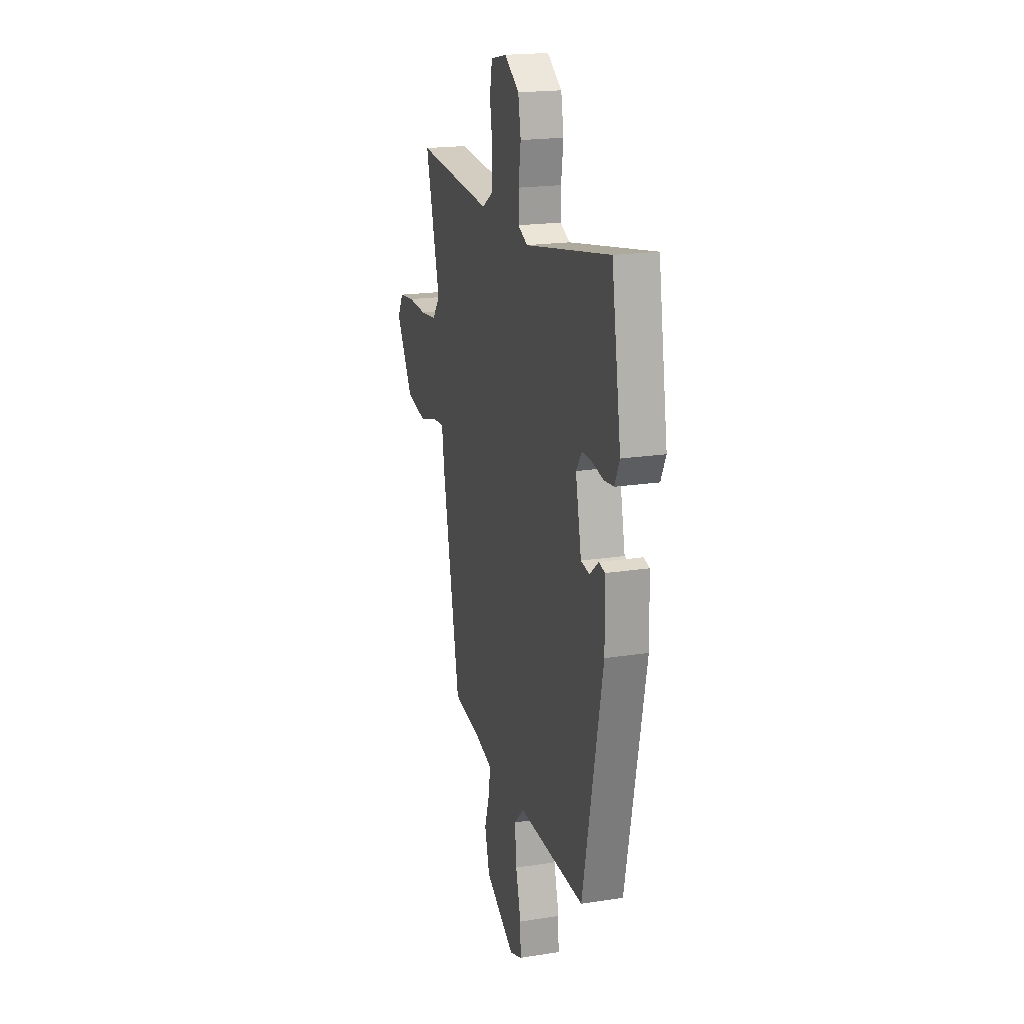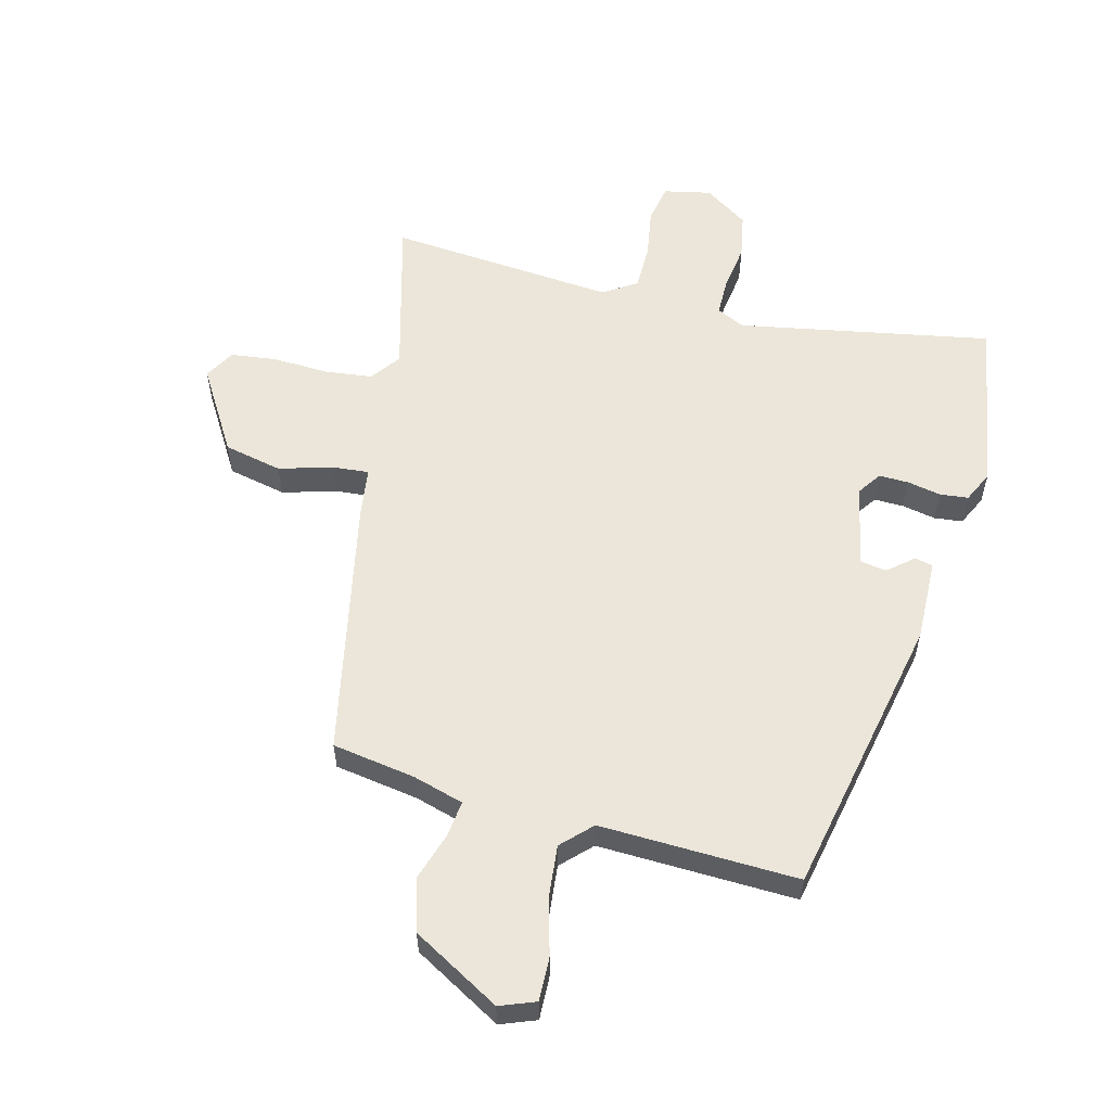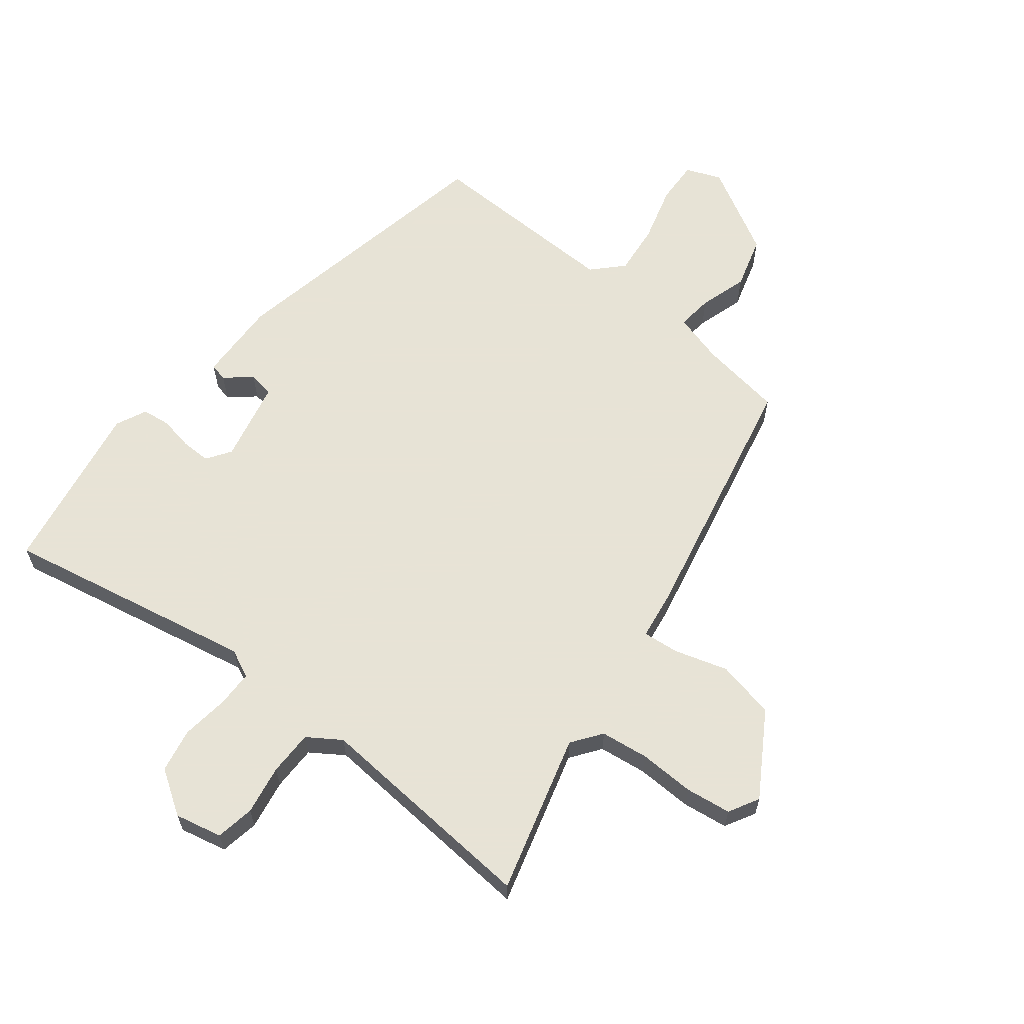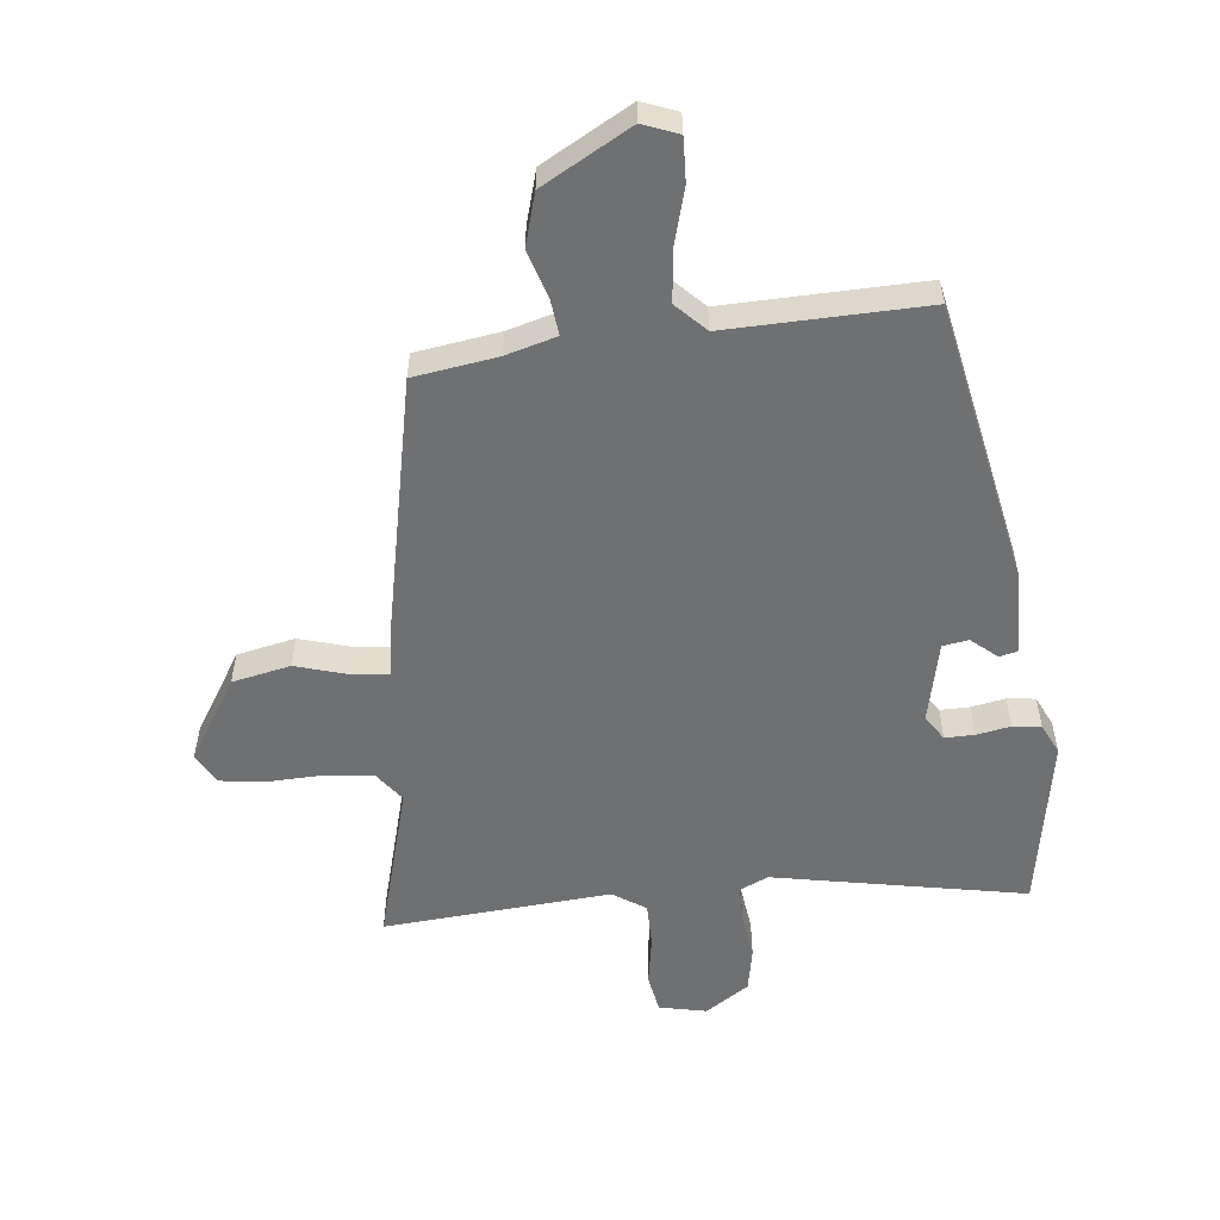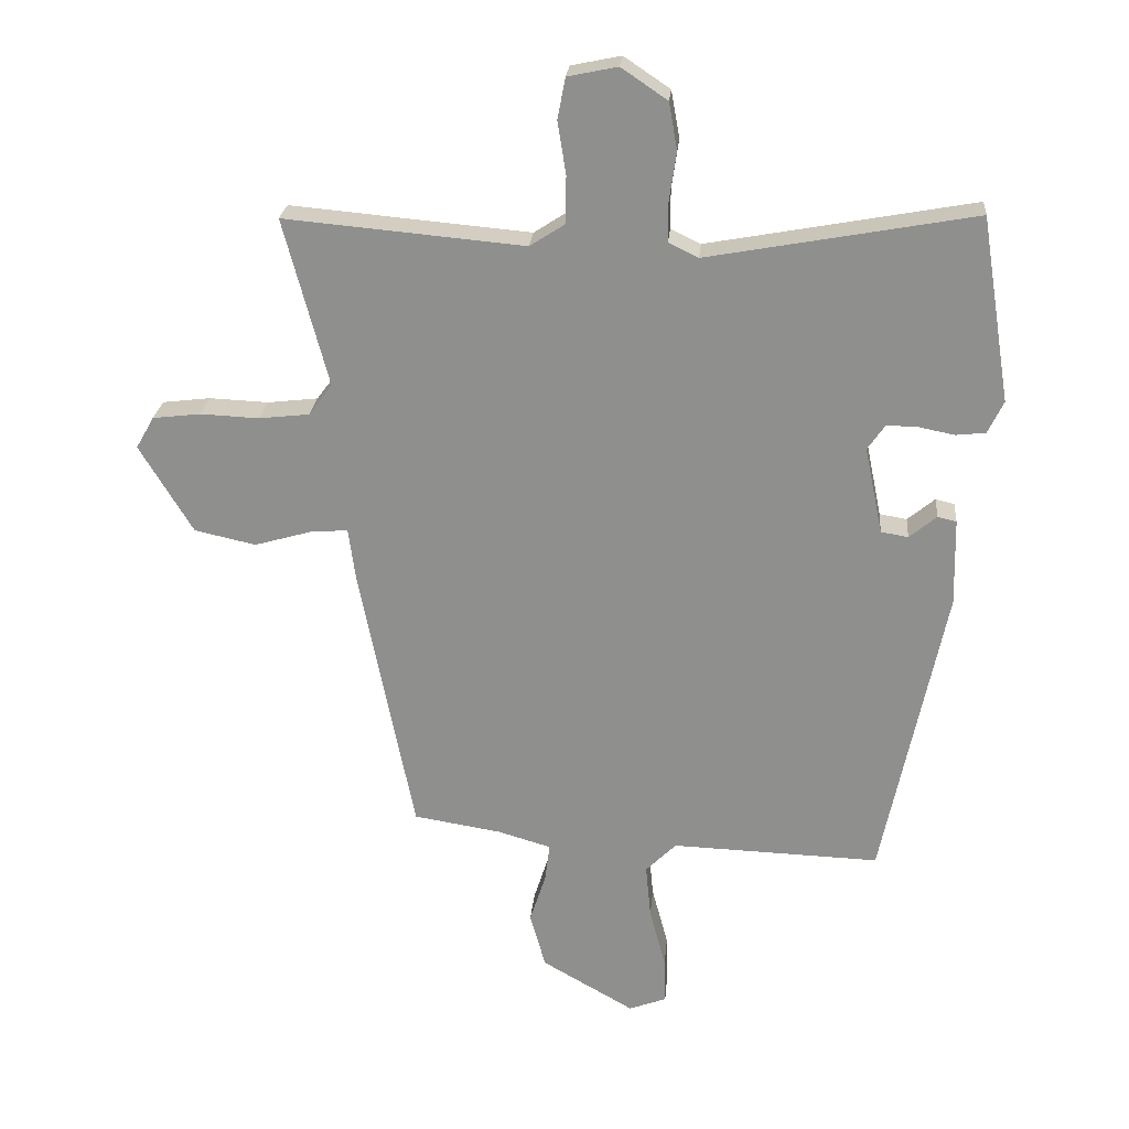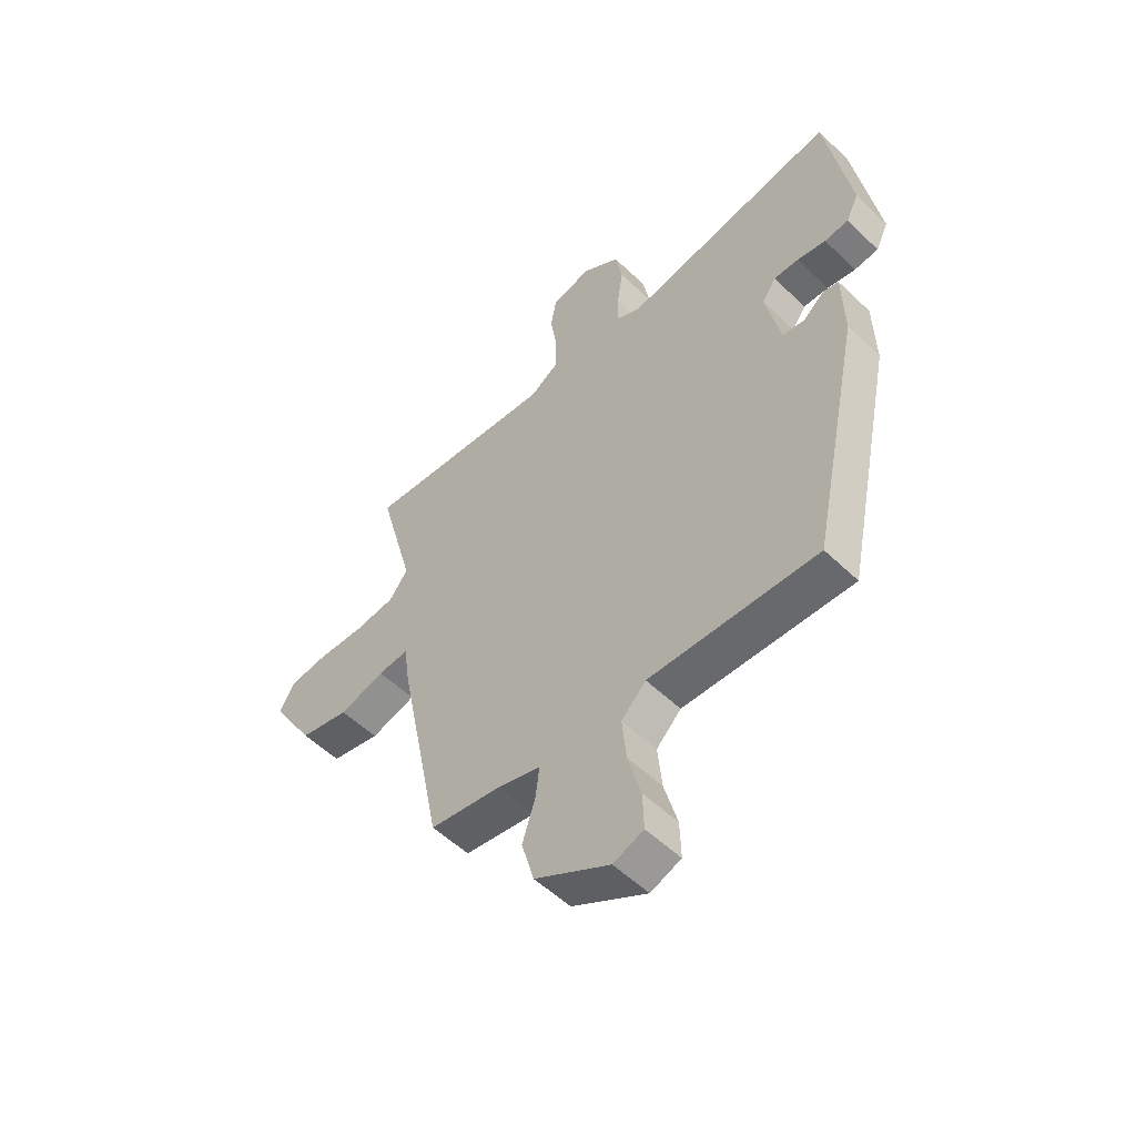
<metadata>
{"format":"obj","ext":"obj","renderer":"f3d","projection":"perspective","resolution":1024,"background":"white","views":[{"elev":19.3,"azim":-106.5,"up":"+Z"},{"elev":57.2,"azim":-165.7,"up":"+Y"},{"elev":62.6,"azim":37.6,"up":"+Y"},{"elev":-54.9,"azim":-174.4,"up":"+Y"},{"elev":24.0,"azim":-175.0,"up":"+Z"},{"elev":-54.2,"azim":-135.4,"up":"+Z"}]}
</metadata>
<code>
v -0.481 0.07 0.566
v -0.07 0.07 0.491
v -0.024 0.07 0.513
v -0.024 0.07 0.573
v -0.035 0.07 0.65
v -0.022 0.07 0.722
v 0.049 0.07 0.77
v 0.126 0.07 0.754
v 0.138 0.07 0.691
v 0.125 0.07 0.61
v 0.126 0.07 0.537
v 0.18 0.07 0.502
v 0.55 0.07 0.535
v 0.481 0.07 0.276
v 0.517 0.07 0.228
v 0.595 0.07 0.219
v 0.686 0.07 0.223
v 0.76 0.07 0.214
v 0.788 0.07 0.165
v 0.706 0.07 0.029
v 0.611 0.07 0.008
v 0.524 0.07 0.033
v 0.465 0.07 0.038
v 0.454 0.07 -0.043
v 0.37 0.07 -0.465
v 0.234 0.07 -0.487
v 0.152 0.07 -0.511
v 0.159 0.07 -0.569
v 0.184 0.07 -0.647
v 0.16 0.07 -0.733
v 0.017 0.07 -0.815
v -0.041 0.07 -0.793
v -0.039 0.07 -0.722
v -0.014 0.07 -0.629
v -0.006 0.07 -0.545
v -0.053 0.07 -0.498
v -0.375 0.07 -0.509
v -0.471 0.07 -0.047
v -0.468 0.07 0.087
v -0.439 0.07 0.094
v -0.397 0.07 0.059
v -0.355 0.07 0.066
v -0.327 0.07 0.2
v -0.354 0.07 0.239
v -0.402 0.07 0.238
v -0.457 0.07 0.227
v -0.503 0.07 0.232
v -0.527 0.07 0.282
v -0.481 0 0.566
v -0.07 0 0.491
v -0.024 0 0.513
v -0.024 0 0.573
v -0.035 0 0.65
v -0.022 0 0.722
v 0.049 0 0.77
v 0.126 0 0.754
v 0.138 0 0.691
v 0.125 0 0.61
v 0.126 0 0.537
v 0.18 0 0.502
v 0.55 0 0.535
v 0.481 0 0.276
v 0.517 0 0.228
v 0.595 0 0.219
v 0.686 0 0.223
v 0.76 0 0.214
v 0.788 0 0.165
v 0.706 0 0.029
v 0.611 0 0.008
v 0.524 0 0.033
v 0.465 0 0.038
v 0.454 0 -0.043
v 0.37 0 -0.465
v 0.234 0 -0.487
v 0.152 0 -0.511
v 0.159 0 -0.569
v 0.184 0 -0.647
v 0.16 0 -0.733
v 0.017 0 -0.815
v -0.041 0 -0.793
v -0.039 0 -0.722
v -0.014 0 -0.629
v -0.006 0 -0.545
v -0.053 0 -0.498
v -0.375 0 -0.509
v -0.471 0 -0.047
v -0.468 0 0.087
v -0.439 0 0.094
v -0.397 0 0.059
v -0.355 0 0.066
v -0.327 0 0.2
v -0.354 0 0.239
v -0.402 0 0.238
v -0.457 0 0.227
v -0.503 0 0.232
v -0.527 0 0.282
f 48 1 2
f 47 48 2
f 46 47 2
f 45 46 2
f 44 45 2 3
f 43 44 3
f 42 43 3
f 39 40 41
f 38 39 41
f 37 38 41
f 36 37 41
f 35 36 41 42
f 32 33 34
f 31 32 34
f 30 31 34
f 29 30 34
f 28 29 34
f 27 28 34 35
f 35 42 3
f 27 35 3
f 26 27 3
f 26 3 4
f 25 26 4
f 24 25 4
f 23 24 4
f 20 21 22
f 19 20 22
f 18 19 22
f 17 18 22
f 16 17 22
f 15 16 22 23
f 12 13 14
f 15 23 4
f 14 15 4
f 12 14 4
f 11 12 4
f 8 9 10
f 7 8 10
f 7 10 11
f 6 7 11
f 5 6 11
f 4 5 11
f 50 49 96
f 50 96 95
f 50 95 94
f 50 94 93
f 51 50 93 92
f 51 92 91
f 51 91 90
f 89 88 87
f 89 87 86
f 89 86 85
f 89 85 84
f 90 89 84 83
f 82 81 80
f 82 80 79
f 82 79 78
f 82 78 77
f 82 77 76
f 83 82 76 75
f 51 90 83
f 51 83 75
f 51 75 74
f 52 51 74
f 52 74 73
f 52 73 72
f 52 72 71
f 70 69 68
f 70 68 67
f 70 67 66
f 70 66 65
f 70 65 64
f 71 70 64 63
f 62 61 60
f 52 71 63
f 52 63 62
f 52 62 60
f 52 60 59
f 58 57 56
f 58 56 55
f 59 58 55
f 59 55 54
f 59 54 53
f 59 53 52
f 1 49 50 2
f 2 50 51 3
f 3 51 52 4
f 4 52 53 5
f 5 53 54 6
f 6 54 55 7
f 7 55 56 8
f 8 56 57 9
f 9 57 58 10
f 10 58 59 11
f 11 59 60 12
f 12 60 61 13
f 13 61 62 14
f 14 62 63 15
f 15 63 64 16
f 16 64 65 17
f 17 65 66 18
f 18 66 67 19
f 19 67 68 20
f 20 68 69 21
f 21 69 70 22
f 22 70 71 23
f 23 71 72 24
f 24 72 73 25
f 25 73 74 26
f 26 74 75 27
f 27 75 76 28
f 28 76 77 29
f 29 77 78 30
f 30 78 79 31
f 31 79 80 32
f 32 80 81 33
f 33 81 82 34
f 34 82 83 35
f 35 83 84 36
f 36 84 85 37
f 37 85 86 38
f 38 86 87 39
f 39 87 88 40
f 40 88 89 41
f 41 89 90 42
f 42 90 91 43
f 43 91 92 44
f 44 92 93 45
f 45 93 94 46
f 46 94 95 47
f 47 95 96 48
f 48 96 49 1

</code>
